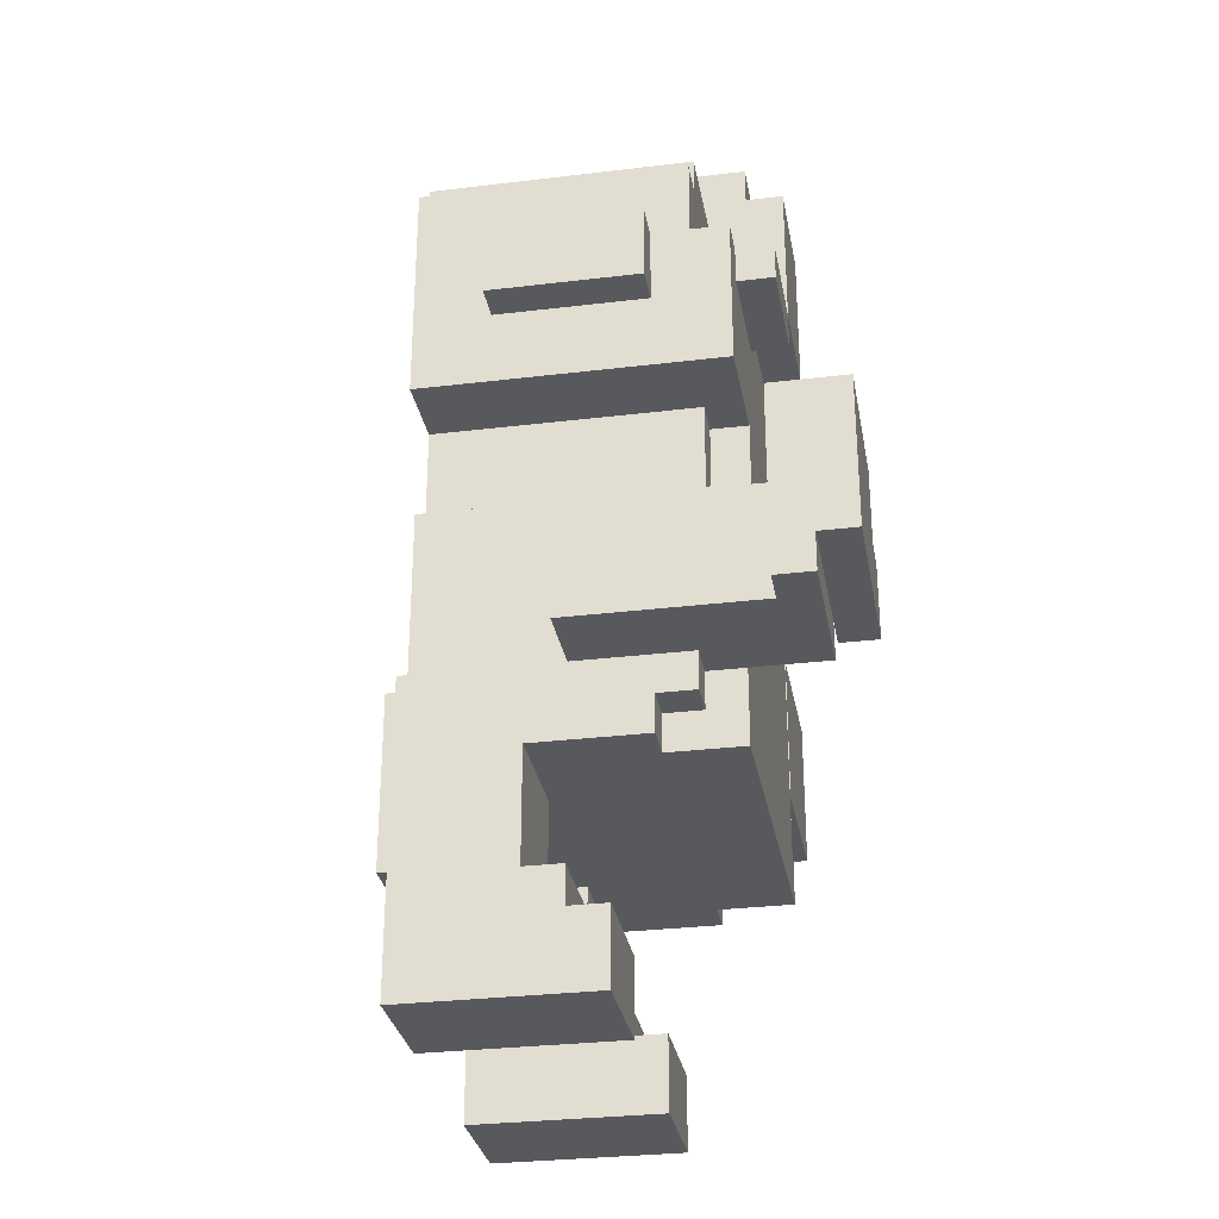
<metadata>
{"format":"obj","ext":"obj","renderer":"f3d","projection":"perspective","resolution":1024,"background":"white","views":[{"elev":-30.1,"azim":-80.0,"up":"+Y"}]}
</metadata>
<code>
o Object.1
v -7.165 -4.502 6.21
v -7.165 -3.5 7.21
v -7.165 0.5 6.21
v -6.167 -4.502 6.21
v -3.167 -4.502 7.21
v -7.165 -4.502 7.21
v -3.167 -3.5 7.21
v -3.167 -4.502 5.208
v -3.167 -1.5 7.21
v -2.165 -3.5 7.21
v -2.165 -3.5 8.21
v -2.165 -1.5 8.21
v -3.167 -1.5 8.21
v -4.165 -2.5 8.21
v -4.165 -0.5 8.21
v -6.167 -0.5 8.21
v -6.167 -2.5 8.21
v -7.165 0.5 8.21
v -7.165 -3.5 8.21
v -3.167 0.5 8.21
v -3.167 0.5 6.21
v -3.167 -1.5 6.21
v -6.167 -1.5 6.21
v -3.167 -1.5 5.208
v -6.167 -1.5 1.208
v -3.167 -1.5 1.208
v -3.167 -4.502 1.208
v -4.165 -4.502 1.208
v -6.167 -4.502 1.208
v -4.165 -4.502 4.21
v -3.167 -4.502 4.21
v -3.167 -5.5 4.21
v -3.167 -6.5 5.208
v -1.165 0.5 5.208
v -3.167 0.5 5.208
v -2.165 0.5 4.21
v -3.167 0.5 -2.79
v -2.165 0.5 -2.79
v -3.167 -4.502 -2.79
v -1.165 -6.5 -2.79
v -4.165 -6.5 -2.79
v -1.165 -9.5 -2.79
v -4.165 -9.5 -2.79
v -1.165 -12.5 -2.79
v -4.165 -12.5 -2.79
v -1.165 -12.5 2.21
v -4.165 -12.5 2.21
v -4.165 -10.5 2.21
v -4.165 -10.5 1.208
v -4.165 -9.5 1.208
v -4.165 -9.5 0.2101
v -1.165 -9.5 1.208
v -1.165 -10.5 1.208
v -1.165 -10.5 2.21
v -1.165 -9.5 0.2101
v -4.165 -6.5 0.2101
v -1.165 -6.5 0.2101
v 5.64 -6.5 2.884
v 5.64 -6.5 2.762
v 5.64 -5.816 5.208
v 5.64 -6.5 3.151
v 5.64 -6.5 3.21
v -3.167 -6.5 3.21
v -4.165 -6.5 3.21
v -4.165 -5.5 3.21
v -4.165 -4.502 -2.79
v -3.167 -5.5 3.21
v -4.165 -5.5 4.21
v 5.64 -6.5 5.165
v 5.64 -6.5 5.208
v 5.64 -6.37 5.208
v 2.835 -4.502 5.208
v -0.1648 -4.502 5.208
v -0.1648 -1.5 5.208
v 2.835 -1.5 5.208
v 3.835 0.5 5.208
v 5.64 -4.013 5.208
v 5.64 -1.304 5.208
v 5.64 0.5 5.208
v 5.64 0.5 5.111
v 5.64 -8.304 -2.79
v 5.64 0.5 5.013
v 3.835 0.5 4.21
v 4.835 0.5 4.21
v 3.835 3.498 4.21
v 3.835 3.498 5.208
v 5.64 3.498 5.208
v 5.64 3.498 5.111
v 5.64 3.498 5.013
v 4.835 3.498 4.21
v 4.835 3.498 -2.79
v 5.64 3.498 3.644
v 5.64 3.694 5.208
v 5.64 6.5 5.208
v 2.835 6.5 5.208
v 5.64 6.5 6.145
v 5.64 6.5 6.21
v 5.64 6.565 6.21
v 5.64 7.5 6.21
v 2.835 7.5 6.21
v 2.835 6.5 6.21
v 2.835 7.5 5.208
v -0.1648 7.5 5.208
v -0.1648 6.5 5.208
v -0.1648 7.5 5.71
v -0.1648 7.5 6.21
v -0.1648 6.5 6.21
v -3.167 6.5 5.208
v -3.167 6.5 6.21
v -3.167 7.5 6.21
v -3.167 7.5 5.208
v -4.165 7.5 5.208
v -3.167 3.498 5.208
v -1.165 3.498 5.208
v -2.165 3.498 4.21
v -1.165 3.498 4.21
v -1.165 0.5 4.21
v -3.167 3.498 -2.79
v -4.165 3.498 -2.79
v -4.165 3.498 5.208
v -4.165 5.5 3.21
v -4.165 5.5 -0.7919
v -4.165 7.5 -0.7919
v -4.165 9.5 -2.79
v -4.165 9.5 4.21
v -4.165 7.5 3.21
v -4.165 7.5 4.21
v -3.167 7.5 4.21
v -3.167 9.5 4.21
v -0.1648 7.5 4.21
v -3.167 10.5 4.21
v -3.167 9.5 -2.79
v -3.167 10.5 -2.79
v -2.165 3.498 -2.79
v 5.64 3.498 -2.79
v 5.64 3.65 -2.79
v 5.64 10.5 4.112
v 5.64 10.5 3.623
v 3.835 10.5 3.21
v 2.835 10.5 3.21
v 5.64 10.5 4.145
v 2.835 10.5 4.21
v 5.64 10.5 4.21
v 5.64 9.565 4.21
v 5.64 7.696 4.21
v 5.64 7.5 4.21
v 5.64 7.5 5.143
v 5.64 7.5 5.208
v 5.64 7.5 6.145
v 2.835 7.5 5.71
v 5.64 7.5 6.178
v 2.835 10.5 5.208
v 2.835 11.5 6.21
v 2.835 7.5 4.21
v 2.835 11.5 5.208
v -0.1648 11.5 5.208
v -0.1648 12.5 5.208
v -0.1648 11.5 4.21
v -0.1648 11.5 3.21
v -0.1648 11.5 -1.792
v -0.1648 12.5 -1.792
v 2.835 11.5 -1.792
v -1.165 10.5 -1.792
v 3.835 10.5 -1.792
v 5.64 10.5 -2.79
v 5.64 10.5 -2.692
v 5.64 9.522 -2.79
v 3.835 11.5 -1.792
v 3.835 11.5 3.21
v 2.835 11.5 3.21
v 2.835 12.5 5.208
v 2.835 11.5 4.21
v 2.835 12.5 -1.792
v -1.165 11.5 -1.792
v -1.165 11.5 3.21
v -1.165 10.5 3.21
v -0.1648 10.5 3.21
v -0.1648 10.5 4.21
v -0.1648 11.5 6.21
v -0.1648 10.5 5.208
v 4.835 0.5 -2.79
v 3.835 -6.5 -2.79
v 5.64 -4.697 -2.79
v 5.64 -3.524 -2.79
v 5.64 0.5 3.644
v 5.64 -6.5 -2.79
v 5.64 0.5 -2.79
v 5.64 -9.5 -2.79
v 5.64 -6.5 0.2101
v 5.64 -8.304 0.2101
v 3.835 -6.5 0.2101
v 3.835 -9.5 0.2101
v 5.64 -9.5 0.2101
v 5.64 -11.3 -2.79
v 5.64 -12.5 -2.79
v 3.835 -9.5 -2.79
v 3.835 -12.5 -2.79
v 3.835 -9.5 1.208
v 3.835 -10.5 1.208
v 5.64 -10.1 1.208
v 5.64 -10.5 1.208
v 5.64 -12.5 0.2175
v 5.64 -10.5 1.811
v 5.64 -10.5 2.21
v 5.64 -11.7 2.21
v 3.835 -10.5 2.21
v 3.835 -12.5 2.21
v 5.64 -12.5 2.21
v 5.64 -9.5 1.208
v 5.64 -9.5 0.8104
v 5.64 -6.5 2.015
v -5.167 7.5 3.21
v -5.167 5.5 3.21
v -5.167 5.5 -0.7919
v -5.167 7.5 -0.7919
v -2.165 -1.5 7.21
f 1 2 3
f 1 3 4
f 1 4 5
f 5 6 1
f 6 5 2
f 7 2 5
f 8 7 5
f 8 9 7
f 7 9 10
f 7 10 11
f 10 12 11
f 12 13 11
f 14 11 13
f 14 13 15
f 15 16 14
f 17 14 16
f 16 18 17
f 19 17 18
f 2 19 18
f 11 19 2
f 19 14 17
f 15 18 16
f 20 18 15
f 20 3 18
f 3 20 21
f 21 22 3
f 22 23 3
f 22 24 23
f 25 23 24
f 25 24 26
f 26 27 25
f 27 28 25
f 29 25 28
f 29 28 30
f 29 30 4
f 29 4 23
f 30 8 4
f 30 31 8
f 8 31 32
f 8 32 33
f 33 34 8
f 8 34 24
f 24 34 35
f 34 36 35
f 37 35 36
f 37 36 38
f 39 37 38
f 39 38 40
f 41 39 40
f 40 42 41
f 43 41 42
f 42 44 43
f 45 43 44
f 45 44 46
f 46 47 45
f 45 47 48
f 48 49 45
f 45 49 50
f 50 51 45
f 52 51 50
f 52 50 53
f 44 52 53
f 54 44 53
f 49 54 53
f 52 44 55
f 51 52 55
f 51 55 56
f 43 51 56
f 57 56 55
f 42 57 55
f 58 56 57
f 58 57 59
f 59 60 58
f 58 60 61
f 61 60 62
f 62 56 61
f 62 63 56
f 63 64 56
f 56 64 65
f 41 56 65
f 41 65 28
f 28 66 41
f 64 63 65
f 67 65 63
f 32 67 63
f 65 67 32
f 32 68 65
f 65 68 30
f 68 32 30
f 62 69 63
f 70 63 69
f 70 69 71
f 71 33 70
f 71 72 33
f 33 72 73
f 73 72 74
f 74 34 73
f 75 34 74
f 76 34 75
f 72 76 75
f 60 76 72
f 60 77 76
f 77 78 76
f 78 79 76
f 80 76 79
f 81 80 79
f 81 82 80
f 82 83 80
f 82 84 83
f 83 84 85
f 86 83 85
f 87 86 85
f 87 85 88
f 89 87 88
f 88 90 89
f 89 90 91
f 89 91 92
f 93 89 92
f 93 92 94
f 93 94 95
f 93 95 86
f 86 95 76
f 94 96 95
f 97 95 96
f 98 97 96
f 98 96 99
f 98 99 100
f 98 100 101
f 95 101 100
f 100 102 95
f 102 103 95
f 104 95 103
f 103 105 104
f 105 106 104
f 104 106 107
f 108 104 107
f 107 109 108
f 108 109 110
f 110 111 108
f 111 112 108
f 108 112 113
f 113 114 108
f 114 113 115
f 115 116 114
f 114 116 117
f 117 34 114
f 34 104 114
f 116 115 117
f 36 117 115
f 118 115 113
f 119 118 113
f 113 120 119
f 119 120 121
f 121 122 119
f 119 122 123
f 119 123 124
f 125 124 123
f 123 126 125
f 126 127 125
f 127 128 125
f 129 125 128
f 128 130 129
f 129 130 131
f 132 129 131
f 131 133 132
f 132 133 134
f 118 132 134
f 132 118 124
f 91 134 133
f 135 91 133
f 135 133 136
f 137 135 136
f 137 136 138
f 138 139 137
f 137 139 140
f 137 140 141
f 141 140 142
f 141 142 143
f 135 141 143
f 144 135 143
f 144 92 135
f 92 144 145
f 92 145 146
f 92 146 147
f 92 147 148
f 147 102 148
f 149 148 102
f 149 102 150
f 149 150 151
f 94 149 151
f 99 94 151
f 151 150 100
f 100 150 152
f 153 100 152
f 142 153 152
f 152 154 142
f 145 142 154
f 154 152 102
f 153 142 155
f 156 153 155
f 156 155 157
f 158 156 157
f 159 158 157
f 160 159 157
f 157 161 160
f 160 161 162
f 163 160 162
f 163 162 164
f 164 133 163
f 165 133 164
f 165 164 166
f 166 167 165
f 138 167 166
f 138 166 164
f 165 167 133
f 168 164 162
f 162 169 168
f 169 162 170
f 169 170 139
f 164 169 139
f 162 171 170
f 170 171 172
f 172 140 170
f 172 171 155
f 171 162 173
f 161 171 173
f 169 164 168
f 163 174 160
f 175 174 163
f 163 176 175
f 176 177 175
f 159 175 177
f 176 178 177
f 177 178 158
f 178 176 131
f 163 131 176
f 159 174 175
f 173 162 161
f 171 161 157
f 174 159 160
f 158 159 177
f 156 158 178
f 179 156 178
f 178 180 179
f 179 180 106
f 106 100 179
f 103 106 180
f 130 103 180
f 111 106 103
f 103 128 111
f 180 178 130
f 171 157 155
f 153 156 179
f 155 142 172
f 153 179 100
f 150 102 152
f 94 148 149
f 147 154 102
f 147 146 154
f 145 154 146
f 145 144 142
f 144 143 142
f 140 172 142
f 140 139 170
f 138 164 139
f 138 136 167
f 135 137 141
f 167 136 133
f 91 181 134
f 38 134 181
f 181 182 38
f 183 182 181
f 183 181 184
f 184 185 183
f 185 186 183
f 82 186 185
f 185 184 187
f 185 187 181
f 185 181 84
f 181 90 84
f 187 184 181
f 183 186 182
f 186 81 182
f 188 182 81
f 78 188 81
f 188 78 189
f 190 188 189
f 190 189 191
f 190 191 192
f 190 192 193
f 193 194 190
f 193 195 194
f 195 196 194
f 188 194 196
f 195 197 196
f 192 196 197
f 198 192 197
f 197 199 198
f 200 198 199
f 200 199 201
f 202 200 201
f 202 201 203
f 202 203 204
f 205 202 204
f 205 204 206
f 205 206 207
f 205 207 208
f 208 207 197
f 208 197 202
f 197 207 206
f 205 208 202
f 203 206 204
f 203 199 206
f 202 209 200
f 202 210 209
f 210 198 209
f 210 202 195
f 203 201 199
f 200 209 198
f 206 199 197
f 210 192 198
f 195 202 197
f 210 195 193
f 210 193 192
f 196 192 191
f 191 182 196
f 40 182 191
f 191 57 40
f 189 211 191
f 59 191 211
f 77 59 211
f 189 77 211
f 190 194 188
f 188 196 182
f 115 134 38
f 133 131 163
f 124 129 132
f 178 131 130
f 128 103 130
f 127 111 128
f 127 126 121
f 112 127 121
f 126 212 121
f 213 121 212
f 214 213 212
f 212 215 214
f 214 215 122
f 121 213 214
f 126 215 212
f 215 126 123
f 129 124 125
f 123 122 215
f 214 122 121
f 112 121 120
f 119 124 118
f 118 134 115
f 120 113 112
f 111 127 112
f 106 111 110
f 109 107 110
f 104 108 114
f 106 110 107
f 106 105 100
f 105 103 100
f 34 95 104
f 103 102 100
f 151 100 99
f 98 101 97
f 97 101 95
f 99 96 94
f 92 148 94
f 135 92 91
f 90 181 91
f 87 89 93
f 88 85 90
f 93 86 87
f 83 86 76
f 90 85 84
f 185 84 82
f 82 81 186
f 80 83 76
f 78 81 79
f 77 189 78
f 34 76 95
f 75 74 72
f 60 72 71
f 69 60 71
f 70 33 63
f 60 69 62
f 60 59 77
f 59 57 191
f 58 61 56
f 49 53 50
f 54 49 48
f 54 48 46
f 47 46 48
f 44 54 46
f 51 43 45
f 55 44 42
f 56 41 43
f 57 42 40
f 41 66 39
f 66 27 39
f 182 40 38
f 39 26 37
f 38 36 115
f 35 37 26
f 36 34 117
f 33 73 34
f 63 33 32
f 31 30 32
f 30 28 65
f 27 66 28
f 39 27 26
f 26 24 35
f 23 25 29
f 22 8 24
f 20 22 21
f 22 20 9
f 9 20 13
f 20 15 13
f 19 11 14
f 12 9 13
f 9 12 216
f 12 10 216
f 216 10 9
f 9 8 22
f 2 7 11
f 5 4 8
f 23 4 3
f 18 3 2
f 1 6 2
o Object.2
v 5.835 10.5 4.21
v 5.835 9.5 -2.79
v 5.835 10.5 -2.79
v 5.64 10.5 3.623
v 5.64 10.5 -2.692
v 5.64 9.565 4.21
v 5.64 10.5 4.112
v 5.64 10.5 4.145
v 5.64 10.5 4.21
v 5.835 9.5 4.21
v 5.64 7.696 4.21
v 5.835 7.5 4.21
v 6.835 7.5 4.21
v 6.835 9.5 4.21
v 6.835 7.5 3.21
v 6.835 5.5 3.21
v 7.835 5.5 3.21
v 7.835 7.5 3.21
v 7.835 5.5 -0.7919
v 6.835 5.5 -0.7919
v 6.835 7.5 -0.7919
v 7.835 7.5 -0.7919
v 6.835 3.498 -2.79
v 6.835 3.498 5.208
v 5.835 3.498 -2.79
v 5.835 3.498 5.208
v 5.64 3.498 -2.79
v 5.64 3.498 3.644
v 5.64 3.65 -2.79
v 5.64 9.522 -2.79
v 5.64 10.5 -2.79
v 5.64 3.498 5.013
v 5.64 3.498 5.111
v 5.64 3.498 5.208
v 5.64 3.694 5.208
v 5.835 6.5 5.208
v 5.64 6.5 5.208
v 5.64 7.5 4.21
v 5.64 7.5 5.143
v 5.835 7.5 5.208
v 6.835 7.5 5.208
v 5.835 7.5 6.21
v 5.64 7.5 6.145
v 5.64 7.5 5.208
v 5.64 6.565 6.21
v 5.64 7.5 6.178
v 5.64 7.5 6.21
v 5.835 6.5 6.21
v 5.64 6.5 6.21
v 5.64 6.5 6.145
v 6.835 9.5 -2.79
f 217 218 219
f 220 217 219
f 220 219 221
f 221 222 220
f 222 223 220
f 222 224 223
f 223 224 217
f 224 225 217
f 222 217 225
f 222 226 217
f 227 226 222
f 227 228 226
f 228 229 226
f 230 226 229
f 231 230 229
f 229 232 231
f 232 233 231
f 234 231 233
f 235 234 233
f 236 235 233
f 236 237 235
f 238 235 237
f 237 234 238
f 239 237 236
f 232 239 236
f 239 232 240
f 241 239 240
f 240 242 241
f 243 241 242
f 243 242 244
f 245 243 244
f 246 245 244
f 246 244 247
f 247 218 246
f 246 218 241
f 244 221 247
f 221 244 248
f 249 221 248
f 249 248 242
f 250 249 242
f 251 250 242
f 251 242 252
f 251 252 253
f 253 221 251
f 254 221 253
f 253 255 254
f 255 228 254
f 255 256 228
f 257 228 256
f 257 256 240
f 252 240 256
f 258 252 256
f 259 258 256
f 259 256 260
f 260 261 259
f 261 262 259
f 262 261 263
f 262 263 258
f 261 258 263
f 261 264 258
f 261 265 264
f 265 266 264
f 253 264 266
f 260 266 265
f 255 266 260
f 261 260 265
f 259 262 258
f 252 258 264
f 255 260 256
f 255 253 266
f 227 221 254
f 253 252 264
f 251 221 250
f 250 221 249
f 246 241 245
f 248 244 242
f 243 245 241
f 242 240 252
f 241 218 239
f 267 239 218
f 218 230 267
f 230 237 267
f 257 240 232
f 239 267 237
f 234 235 238
f 234 237 231
f 233 232 236
f 257 232 229
f 237 230 231
f 230 218 226
f 228 257 229
f 227 254 228
f 224 222 225
f 222 221 227
f 247 221 219
f 220 223 217
f 247 219 218
f 218 217 226
o Object.3
v 5.835 0.5 2.206
v 5.835 -1.5 -1.794
v 5.835 0.5 -5.792
v 5.64 0.5 0.6423
v 5.64 0.5 -5.792
v 5.64 -1.304 2.206
v 5.64 0.5 2.011
v 5.64 0.5 2.109
v 5.64 0.5 2.206
v 5.835 -1.5 2.206
v 5.64 -4.013 2.206
v 5.835 -4.502 2.206
v 5.835 -1.5 3.208
v 5.835 -3.5 4.208
v 5.835 -3.5 5.208
v 5.835 0.5 5.208
v 6.835 -2.5 5.208
v 6.835 -0.5 5.208
v 8.833 -2.5 5.208
v 8.833 -0.5 5.208
v 9.835 -3.5 5.208
v 9.835 0.5 5.208
v 9.835 -3.5 4.208
v 9.835 -4.502 4.208
v 9.835 -4.502 3.208
v 8.833 -4.502 3.208
v 5.835 -4.502 4.208
v 5.835 -4.502 1.208
v 6.835 -4.502 1.208
v 6.835 -4.502 -1.794
v 8.833 -4.502 -1.794
v 8.833 -1.5 3.208
v 8.833 -1.5 -1.794
v 5.835 -4.502 -1.794
v 5.835 -4.502 -5.792
v 6.835 -4.502 -5.792
v 6.009 -4.85 -5.792
v 6.835 -4.85 -5.792
v 5.64 -4.877 -4.943
v 5.64 -4.894 -4.411
v 5.64 -3.524 -5.792
v 5.64 -4.697 -5.792
v 5.64 -4.854 -5.661
v 5.64 -4.85 -5.792
v 5.741 -4.85 -5.792
v 5.64 -5.001 -1.077
v 5.64 -4.941 -2.934
v 6.835 -4.949 -2.689
v 6.835 -5.01 -0.7744
v 5.64 -5.051 0.5166
v 5.64 -5.053 0.5523
v 5.64 -5.057 0.6772
v 5.64 -5.075 1.269
v 5.64 -5.105 2.206
v 5.835 -5.087 1.621
v 5.745 -5.105 2.206
v 5.835 -5.105 2.206
v 5.835 -5.073 1.208
v 6.835 -5.056 0.6532
v 6.408 -5.073 1.208
v 6.835 -5.073 1.208
v 5.64 -4.94 -2.964
v 5.64 -4.936 -3.1
v 5.64 -4.934 -3.161
v 5.64 -4.922 -3.535
v 9.835 0.5 3.208
v 5.835 0.5 3.208
f 268 269 270
f 271 268 270
f 271 270 272
f 272 273 271
f 273 274 271
f 273 275 274
f 274 275 268
f 275 276 268
f 273 268 276
f 273 277 268
f 278 277 273
f 278 279 277
f 280 277 279
f 279 281 280
f 281 282 280
f 283 280 282
f 282 284 283
f 285 283 284
f 284 286 285
f 287 285 286
f 286 288 287
f 289 287 288
f 290 289 288
f 281 290 288
f 290 281 291
f 292 290 291
f 293 292 291
f 291 294 293
f 279 293 294
f 293 279 295
f 295 296 293
f 293 296 297
f 297 298 293
f 298 299 293
f 299 298 300
f 269 299 300
f 299 269 277
f 300 298 269
f 298 297 269
f 301 269 297
f 297 302 301
f 302 297 303
f 304 302 303
f 304 303 305
f 306 304 305
f 306 305 307
f 306 307 308
f 306 308 309
f 306 309 310
f 311 310 309
f 312 311 309
f 312 309 302
f 311 312 310
f 310 312 304
f 309 308 302
f 272 302 308
f 313 272 308
f 313 308 314
f 314 315 313
f 313 315 316
f 313 316 317
f 316 318 317
f 317 318 272
f 318 319 272
f 319 320 272
f 321 272 320
f 320 322 321
f 322 323 321
f 323 278 321
f 323 322 324
f 323 324 279
f 324 322 279
f 325 279 322
f 322 320 325
f 316 325 320
f 325 316 326
f 325 326 327
f 325 327 295
f 328 295 327
f 327 326 328
f 328 326 296
f 316 296 326
f 321 278 272
f 316 320 319
f 316 319 318
f 316 315 297
f 305 297 315
f 314 305 315
f 305 314 329
f 305 329 330
f 305 330 331
f 305 331 332
f 332 331 308
f 331 330 308
f 330 329 308
f 329 314 308
f 313 317 272
f 307 332 308
f 305 332 307
f 310 304 306
f 312 302 304
f 305 303 297
f 302 269 301
f 316 297 296
f 328 296 295
f 325 295 279
f 293 299 292
f 333 292 299
f 333 299 334
f 334 289 333
f 289 334 283
f 280 334 299
f 292 333 290
f 294 291 281
f 289 290 333
f 289 283 287
f 282 288 286
f 287 283 285
f 282 286 284
f 283 334 280
f 288 282 281
f 279 294 281
f 299 277 280
f 323 279 278
f 275 273 276
f 273 272 278
f 272 270 302
f 271 274 268
f 302 270 269
f 269 268 277
o Object.4
v 5.64 -6.5 0.2101
v 6.835 -6.5 3.21
v 5.64 -6.5 2.015
v 5.64 -4.894 -1.409
v 5.64 -4.922 -0.5327
v 6.835 -4.949 0.3134
v 5.64 -4.934 -0.1594
v 5.64 -4.936 -0.09773
v 5.64 -4.94 0.03777
v 5.64 -4.941 0.06761
v 5.64 -5.001 1.925
v 5.64 -6.5 3.21
v 5.64 -6.5 5.165
v 5.64 -5.051 3.519
v 6.835 -5.01 2.228
v 6.835 -5.056 3.655
v 6.835 -5.5 3.21
v 6.835 -6.5 -2.79
v 6.835 -4.85 -2.79
v 6.009 -4.85 -2.79
v 5.741 -4.85 -2.79
v 5.64 -6.5 -2.79
v 5.64 -4.85 -2.79
v 5.64 -4.854 -2.659
v 5.64 -8.304 0.2101
v 5.64 -4.877 -1.941
v 6.835 -6.5 0.2101
v 6.835 -9.5 0.2101
v 6.835 -9.5 -2.79
v 6.835 -12.5 -2.79
v 5.64 -9.5 -2.79
v 5.64 -11.3 -2.79
v 5.64 -12.5 0.2175
v 5.64 -8.304 -2.79
v 5.64 -12.5 2.21
v 5.64 -11.7 2.21
v 6.835 -12.5 2.21
v 6.835 -10.5 2.21
v 5.64 -10.5 2.21
v 5.64 -10.5 1.811
v 5.64 -10.5 1.208
v 6.835 -10.5 1.208
v 5.64 -10.1 1.208
v 6.835 -9.5 1.208
v 5.64 -9.5 1.208
v 5.64 -9.5 0.8104
v 5.64 -9.5 0.2101
v 5.64 -12.5 -2.79
v 5.835 -5.5 3.21
v 5.835 -6.5 3.21
v 5.835 -5.5 4.21
v 6.835 -5.5 4.21
v 5.835 -5.073 4.21
v 6.408 -5.073 4.21
v 5.64 -5.075 4.271
v 5.64 -5.105 5.208
v 5.64 -5.816 5.208
v 5.745 -5.105 5.208
v 5.835 -6.5 5.208
v 5.835 -5.105 5.208
v 5.835 -5.087 4.623
v 5.64 -6.37 5.208
v 5.64 -6.5 5.208
v 5.64 -5.053 3.554
v 5.64 -5.057 3.679
v 6.835 -5.073 4.21
v 5.64 -6.5 3.151
v 5.64 -6.5 2.884
v 5.64 -6.5 2.762
f 335 336 337
f 338 335 337
f 338 337 339
f 340 338 339
f 340 339 341
f 340 341 342
f 340 342 343
f 340 343 344
f 345 340 344
f 345 344 346
f 345 346 347
f 345 347 348
f 348 349 345
f 348 350 349
f 349 350 351
f 349 351 352
f 349 352 340
f 353 340 352
f 354 353 352
f 355 354 352
f 355 352 356
f 355 356 357
f 358 355 357
f 357 359 358
f 360 358 359
f 360 359 335
f 359 361 335
f 359 362 361
f 363 361 362
f 362 364 363
f 365 363 364
f 365 364 366
f 365 366 367
f 365 367 368
f 368 367 369
f 370 368 369
f 370 369 371
f 370 371 372
f 370 372 373
f 374 370 373
f 370 374 375
f 374 376 375
f 377 375 376
f 377 376 378
f 377 378 379
f 380 377 379
f 381 377 380
f 380 362 381
f 380 378 362
f 380 379 378
f 364 378 376
f 372 364 376
f 381 375 377
f 381 368 375
f 368 381 356
f 356 363 368
f 356 381 359
f 374 372 376
f 374 373 372
f 364 372 371
f 382 364 371
f 382 371 367
f 375 368 370
f 369 367 371
f 366 382 367
f 382 366 364
f 365 368 363
f 378 364 362
f 361 363 352
f 359 381 362
f 360 354 358
f 357 356 359
f 356 352 363
f 358 354 355
f 360 353 354
f 338 353 360
f 352 351 361
f 361 351 336
f 351 383 336
f 384 336 383
f 385 384 383
f 386 385 383
f 387 385 386
f 387 386 388
f 388 350 387
f 350 389 387
f 390 387 389
f 390 389 391
f 392 390 391
f 392 391 393
f 392 393 394
f 392 394 395
f 394 385 395
f 394 393 385
f 391 396 393
f 396 397 393
f 397 347 393
f 398 397 396
f 398 396 399
f 350 398 399
f 348 397 398
f 399 396 391
f 390 392 395
f 399 391 389
f 387 390 395
f 350 399 389
f 388 400 350
f 400 388 386
f 400 386 351
f 387 395 385
f 384 385 393
f 346 384 393
f 346 401 384
f 402 384 401
f 342 402 401
f 343 401 346
f 402 336 384
f 402 403 336
f 341 403 402
f 383 351 386
f 400 351 350
f 350 348 398
f 348 347 397
f 346 393 347
f 345 349 340
f 343 346 344
f 342 401 343
f 341 402 342
f 339 403 341
f 338 340 353
f 339 337 403
f 360 335 338
f 403 337 336
f 335 361 336

</code>
